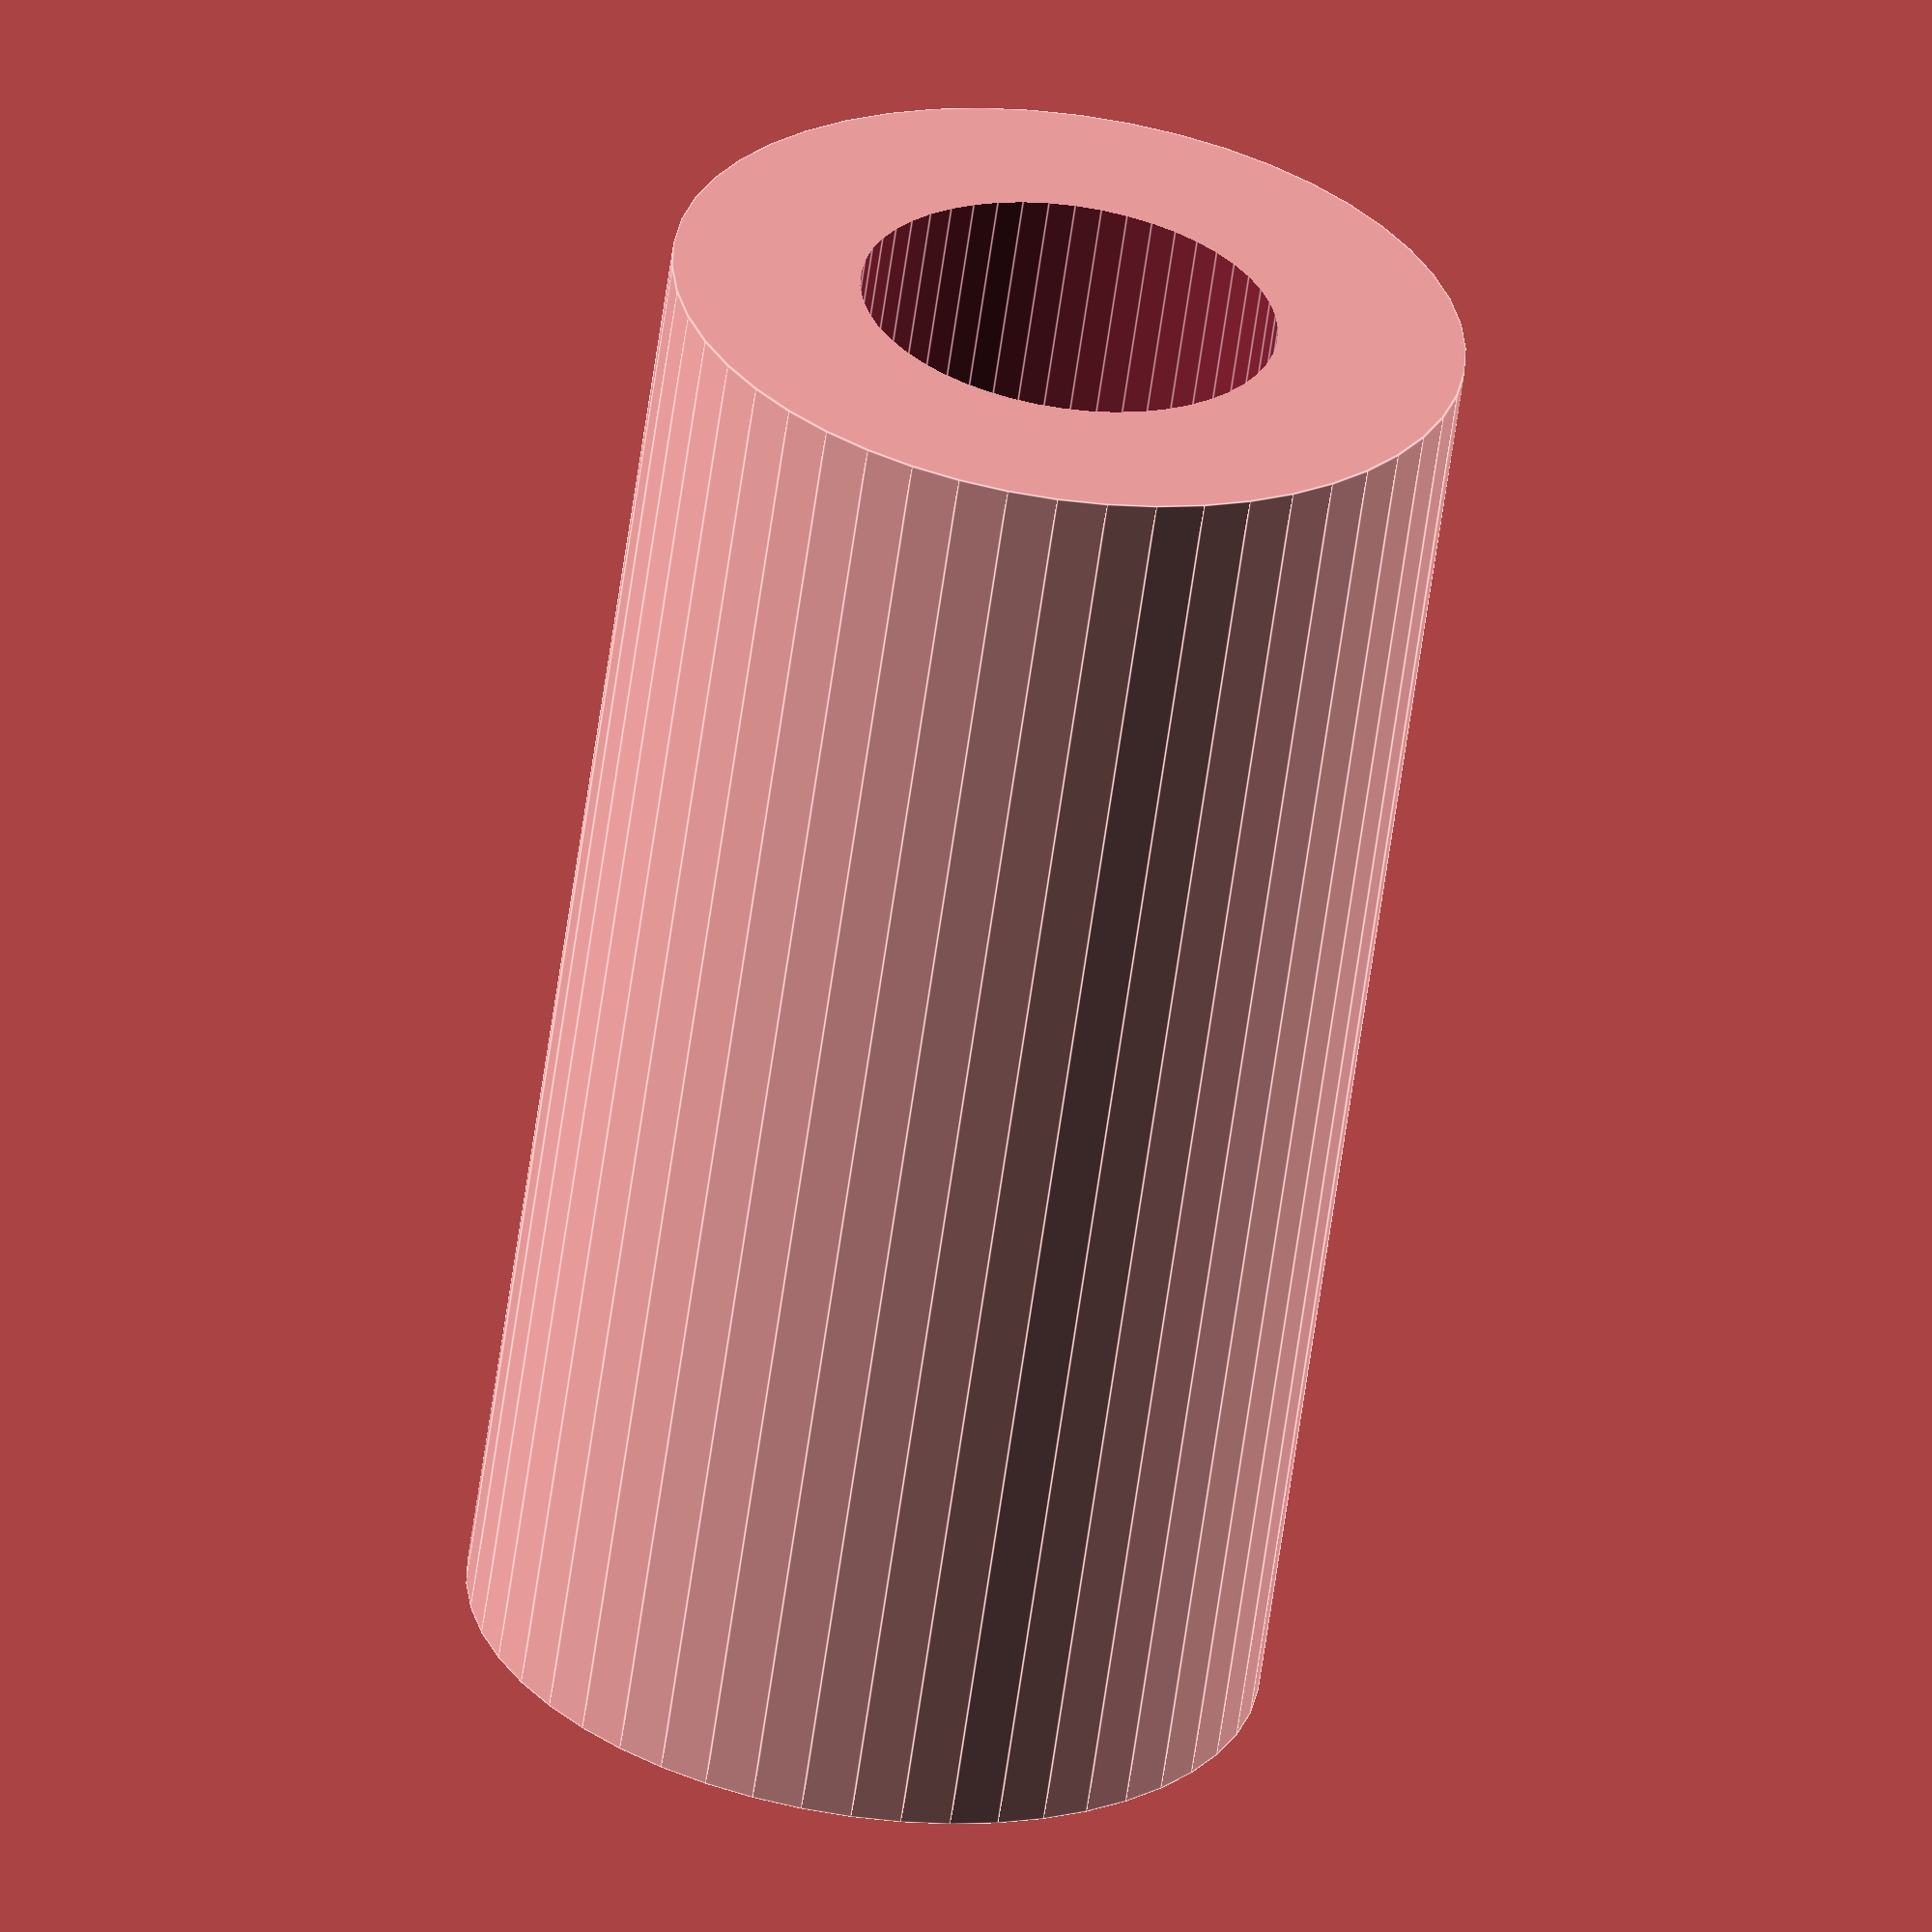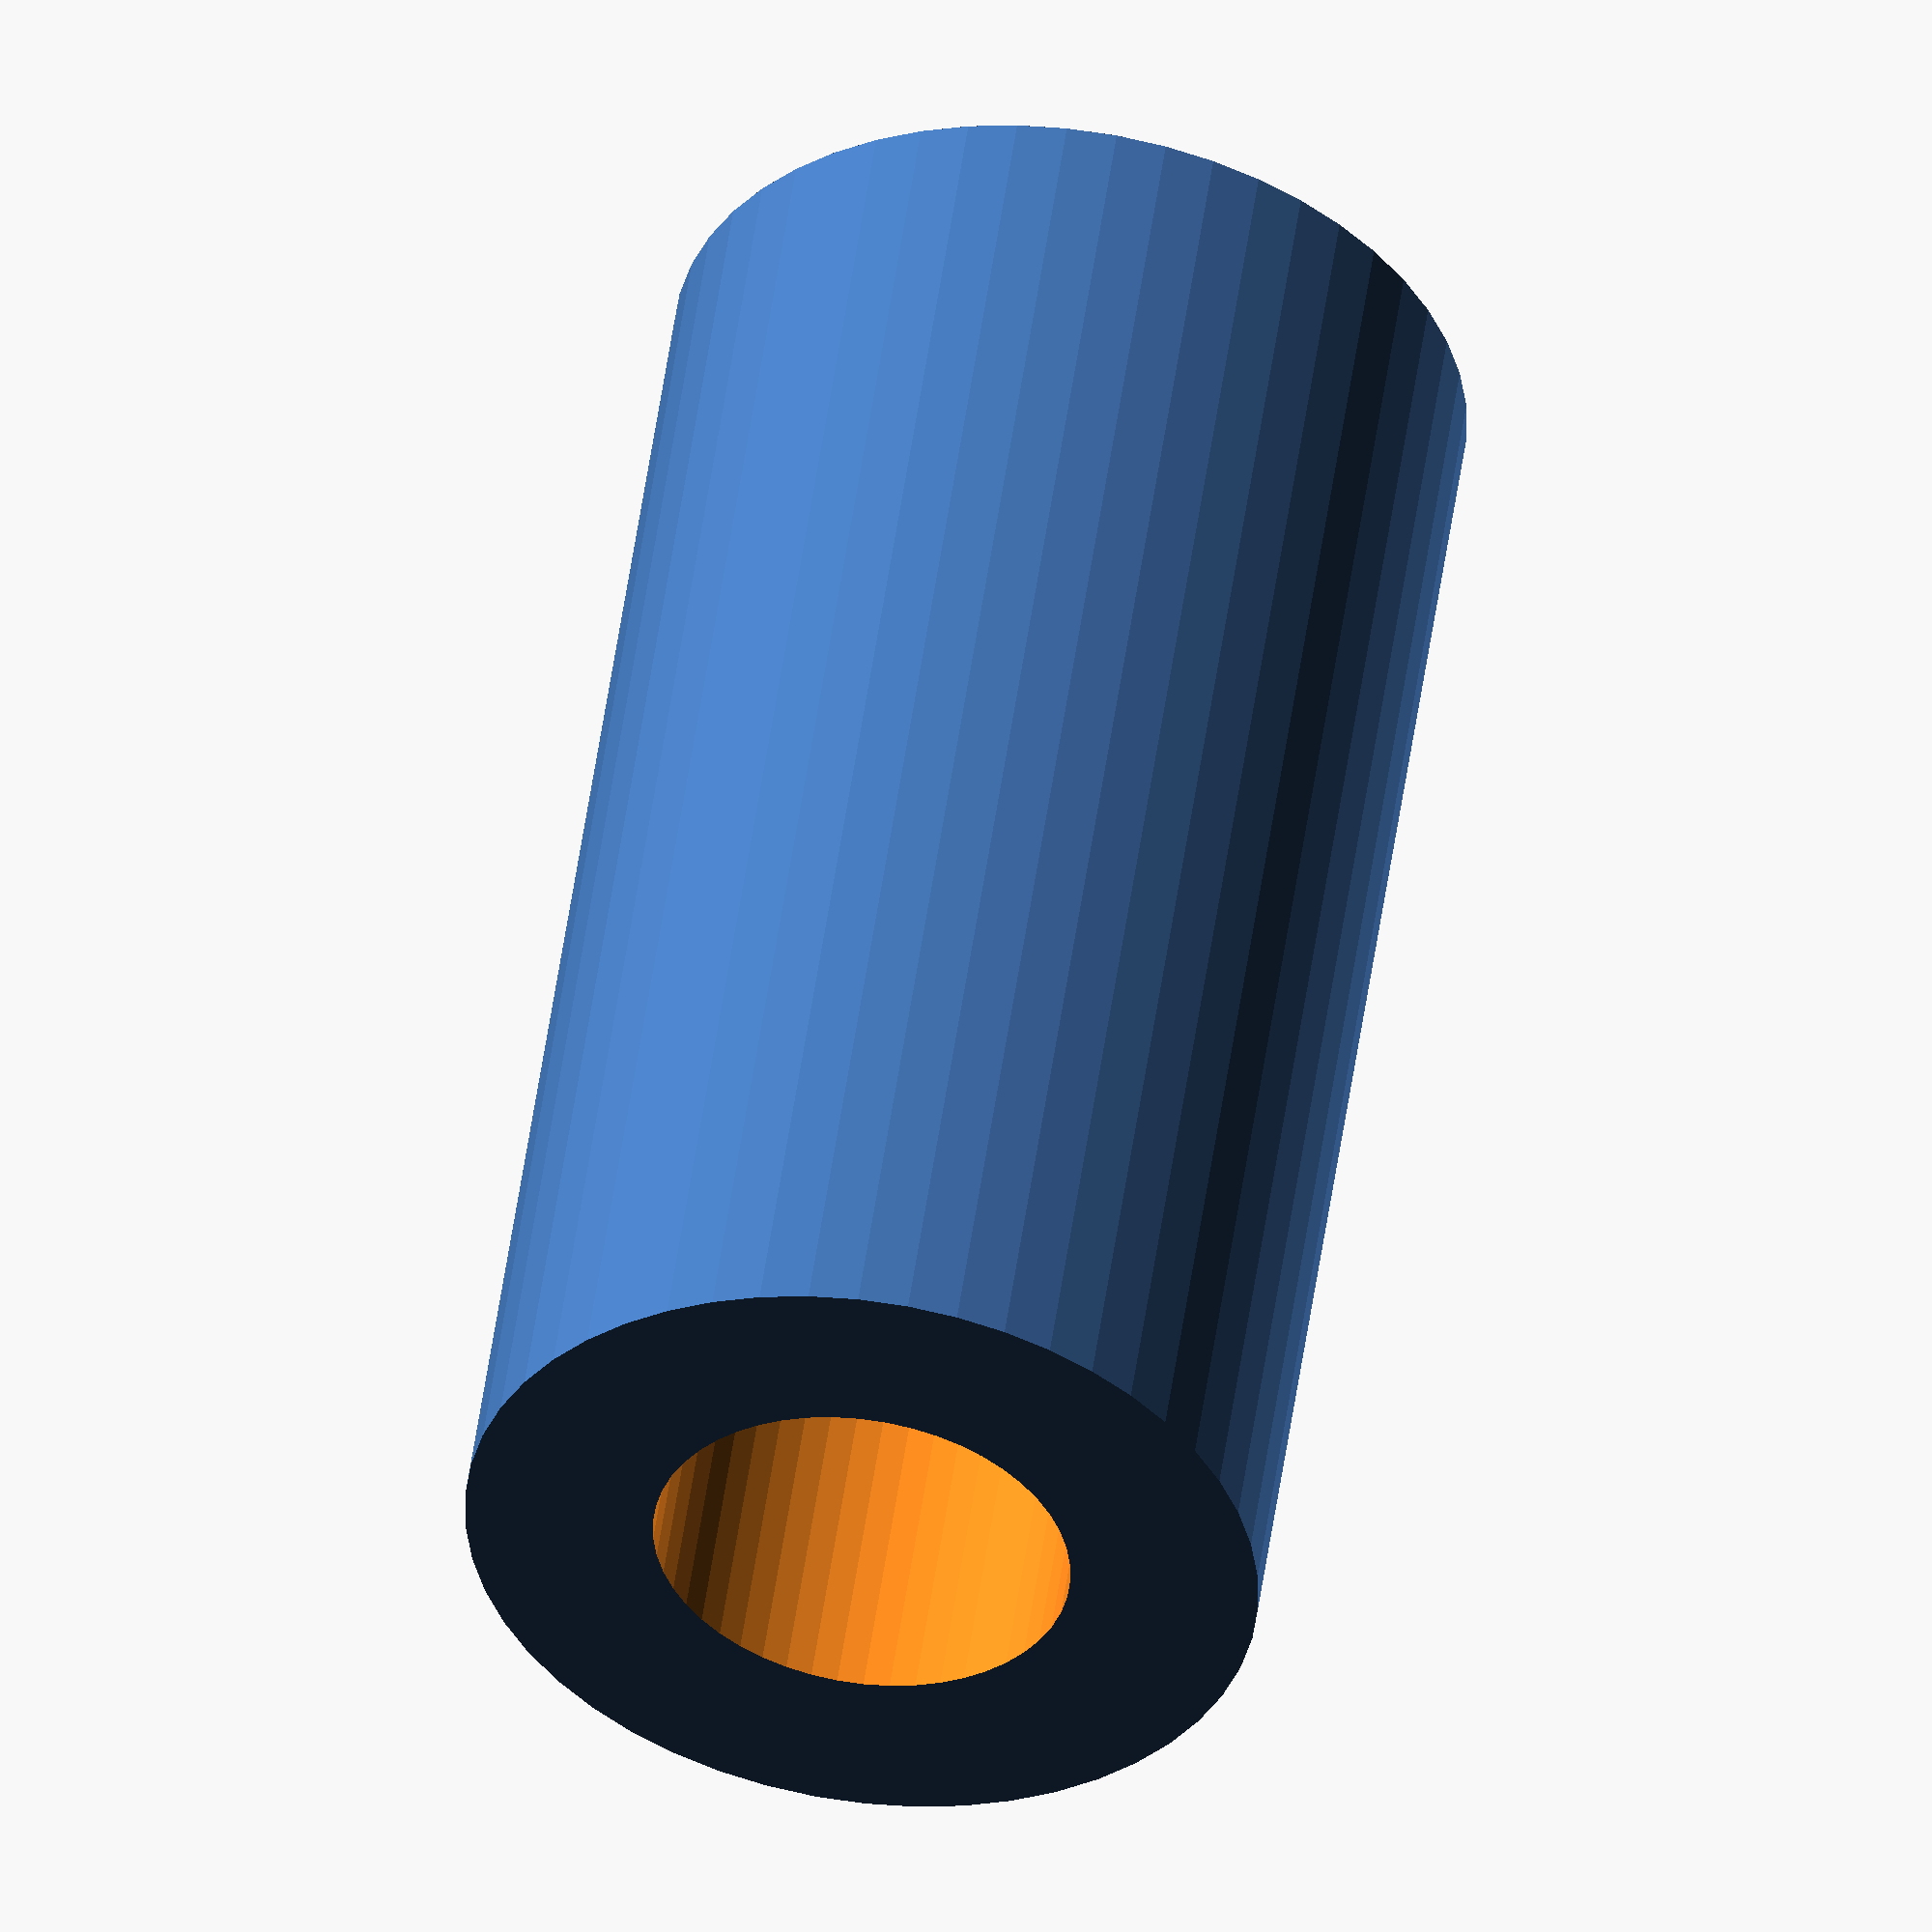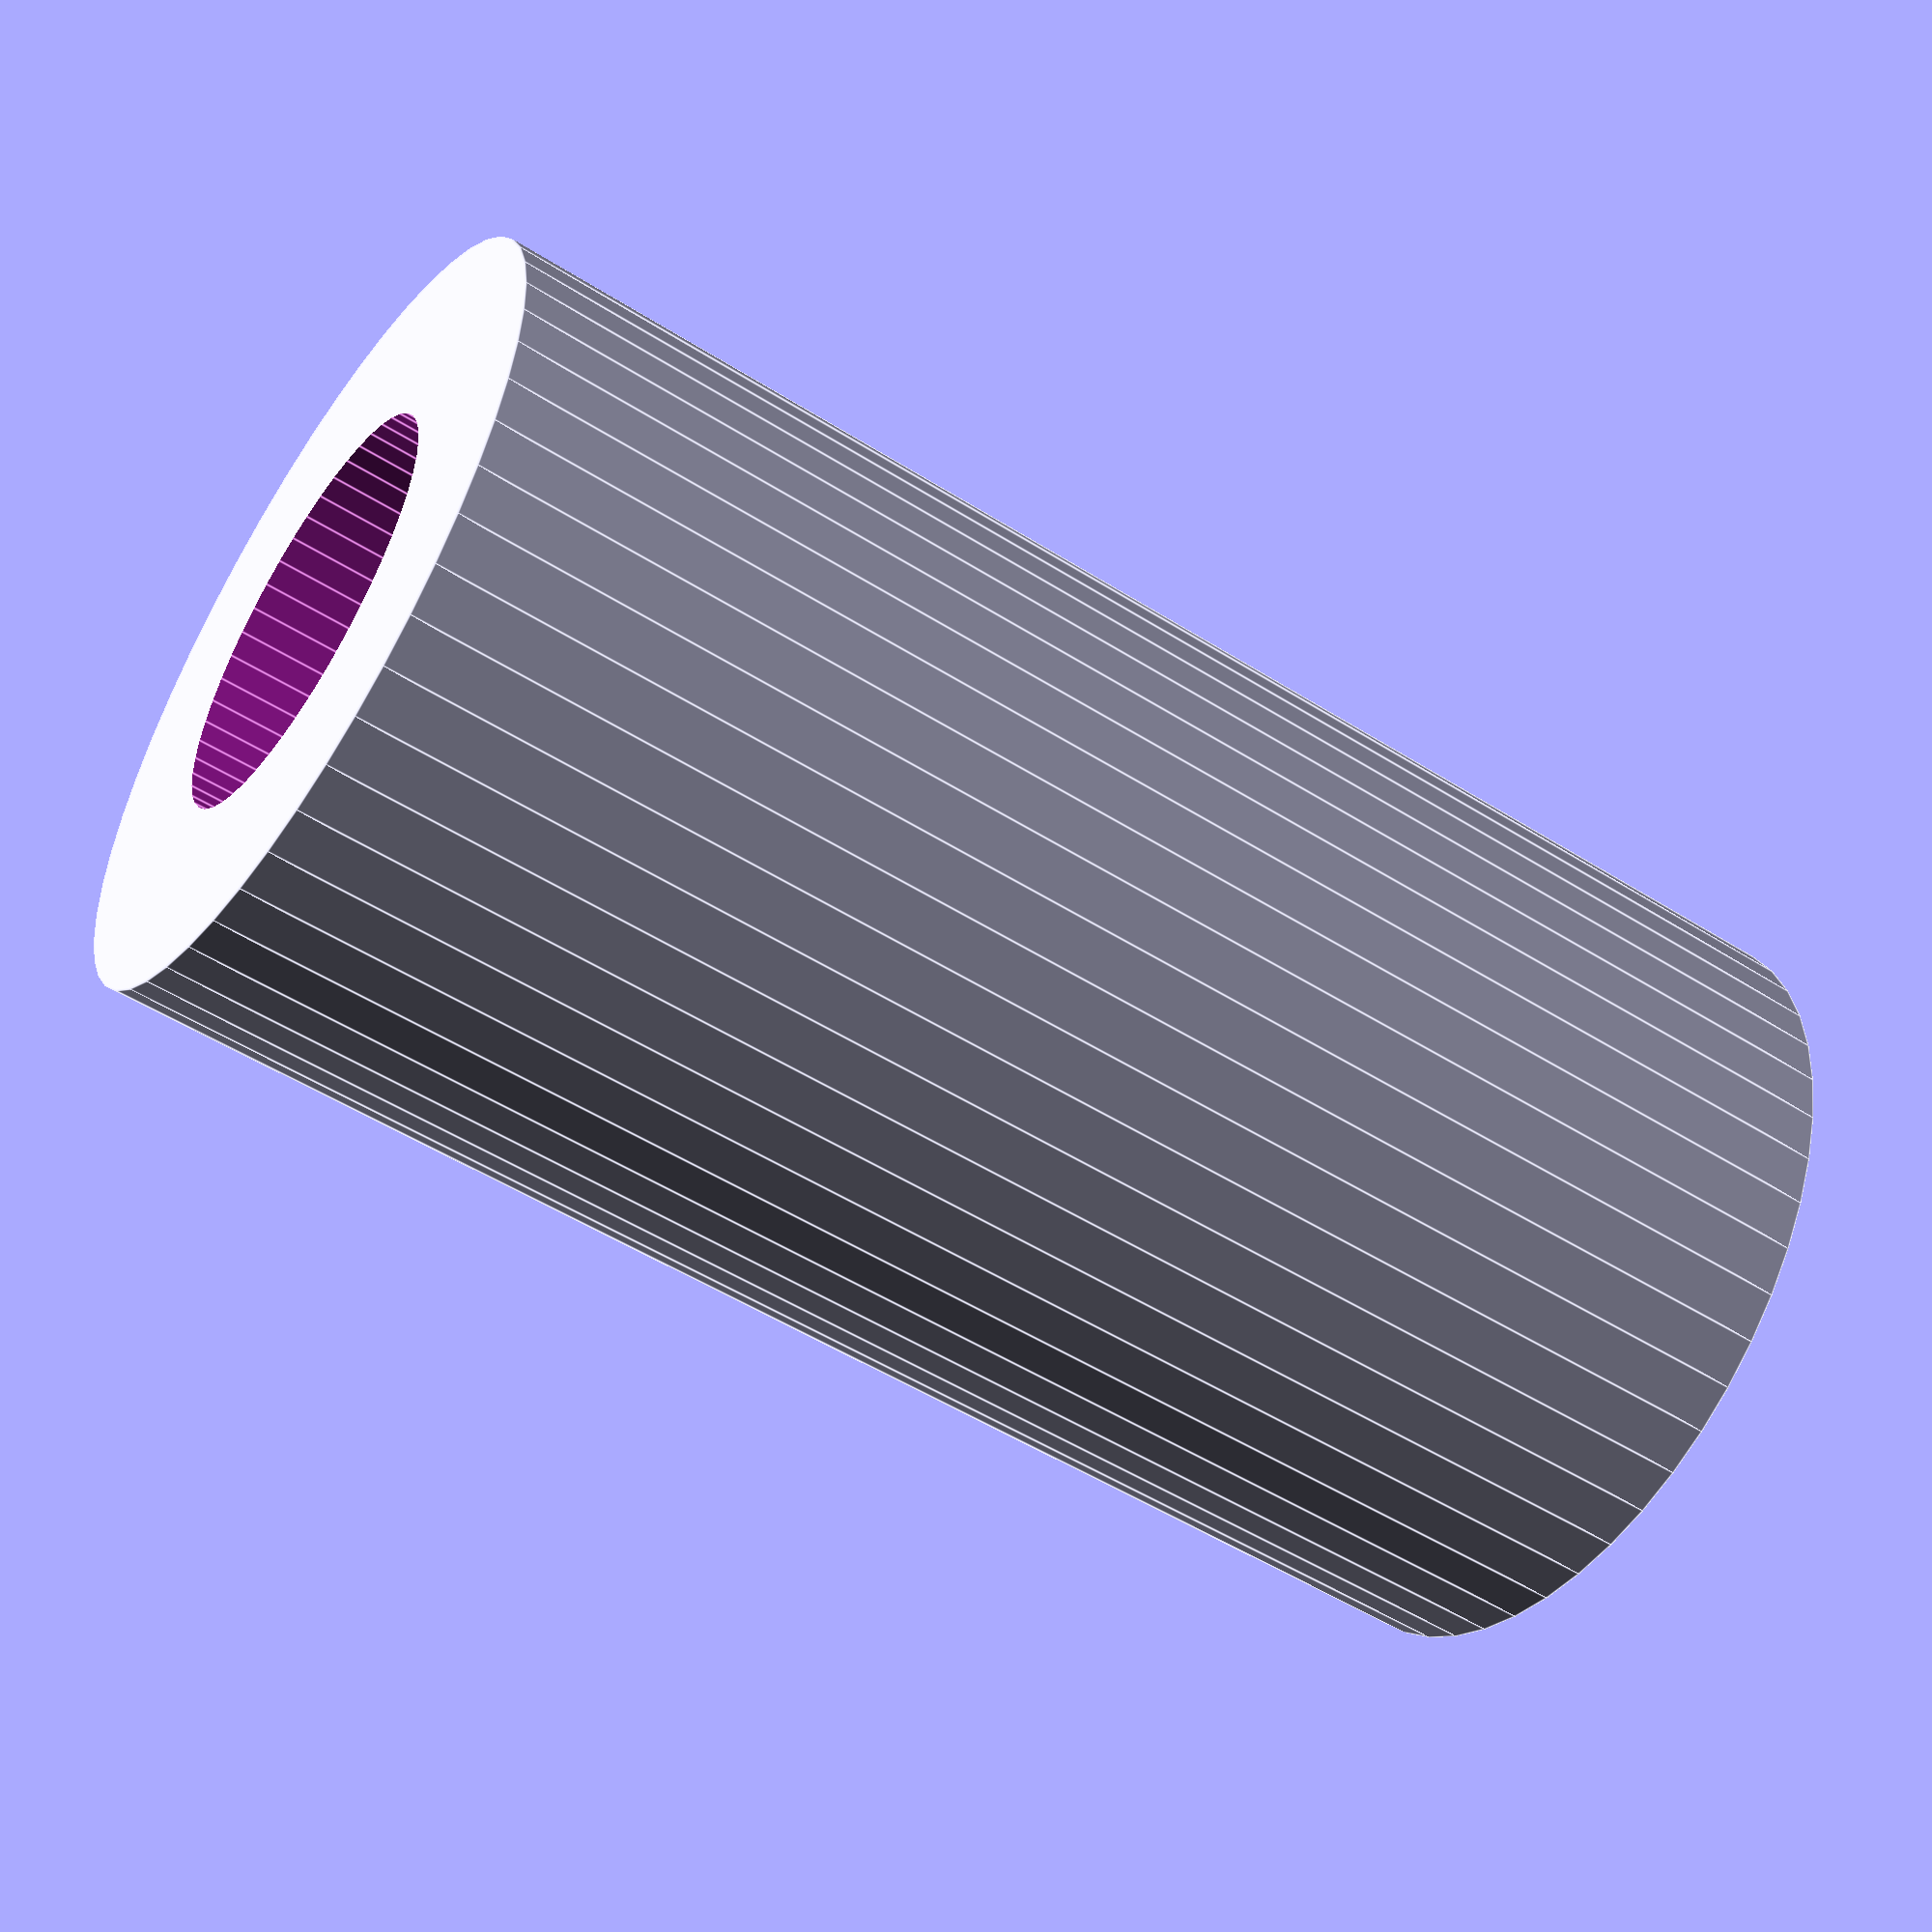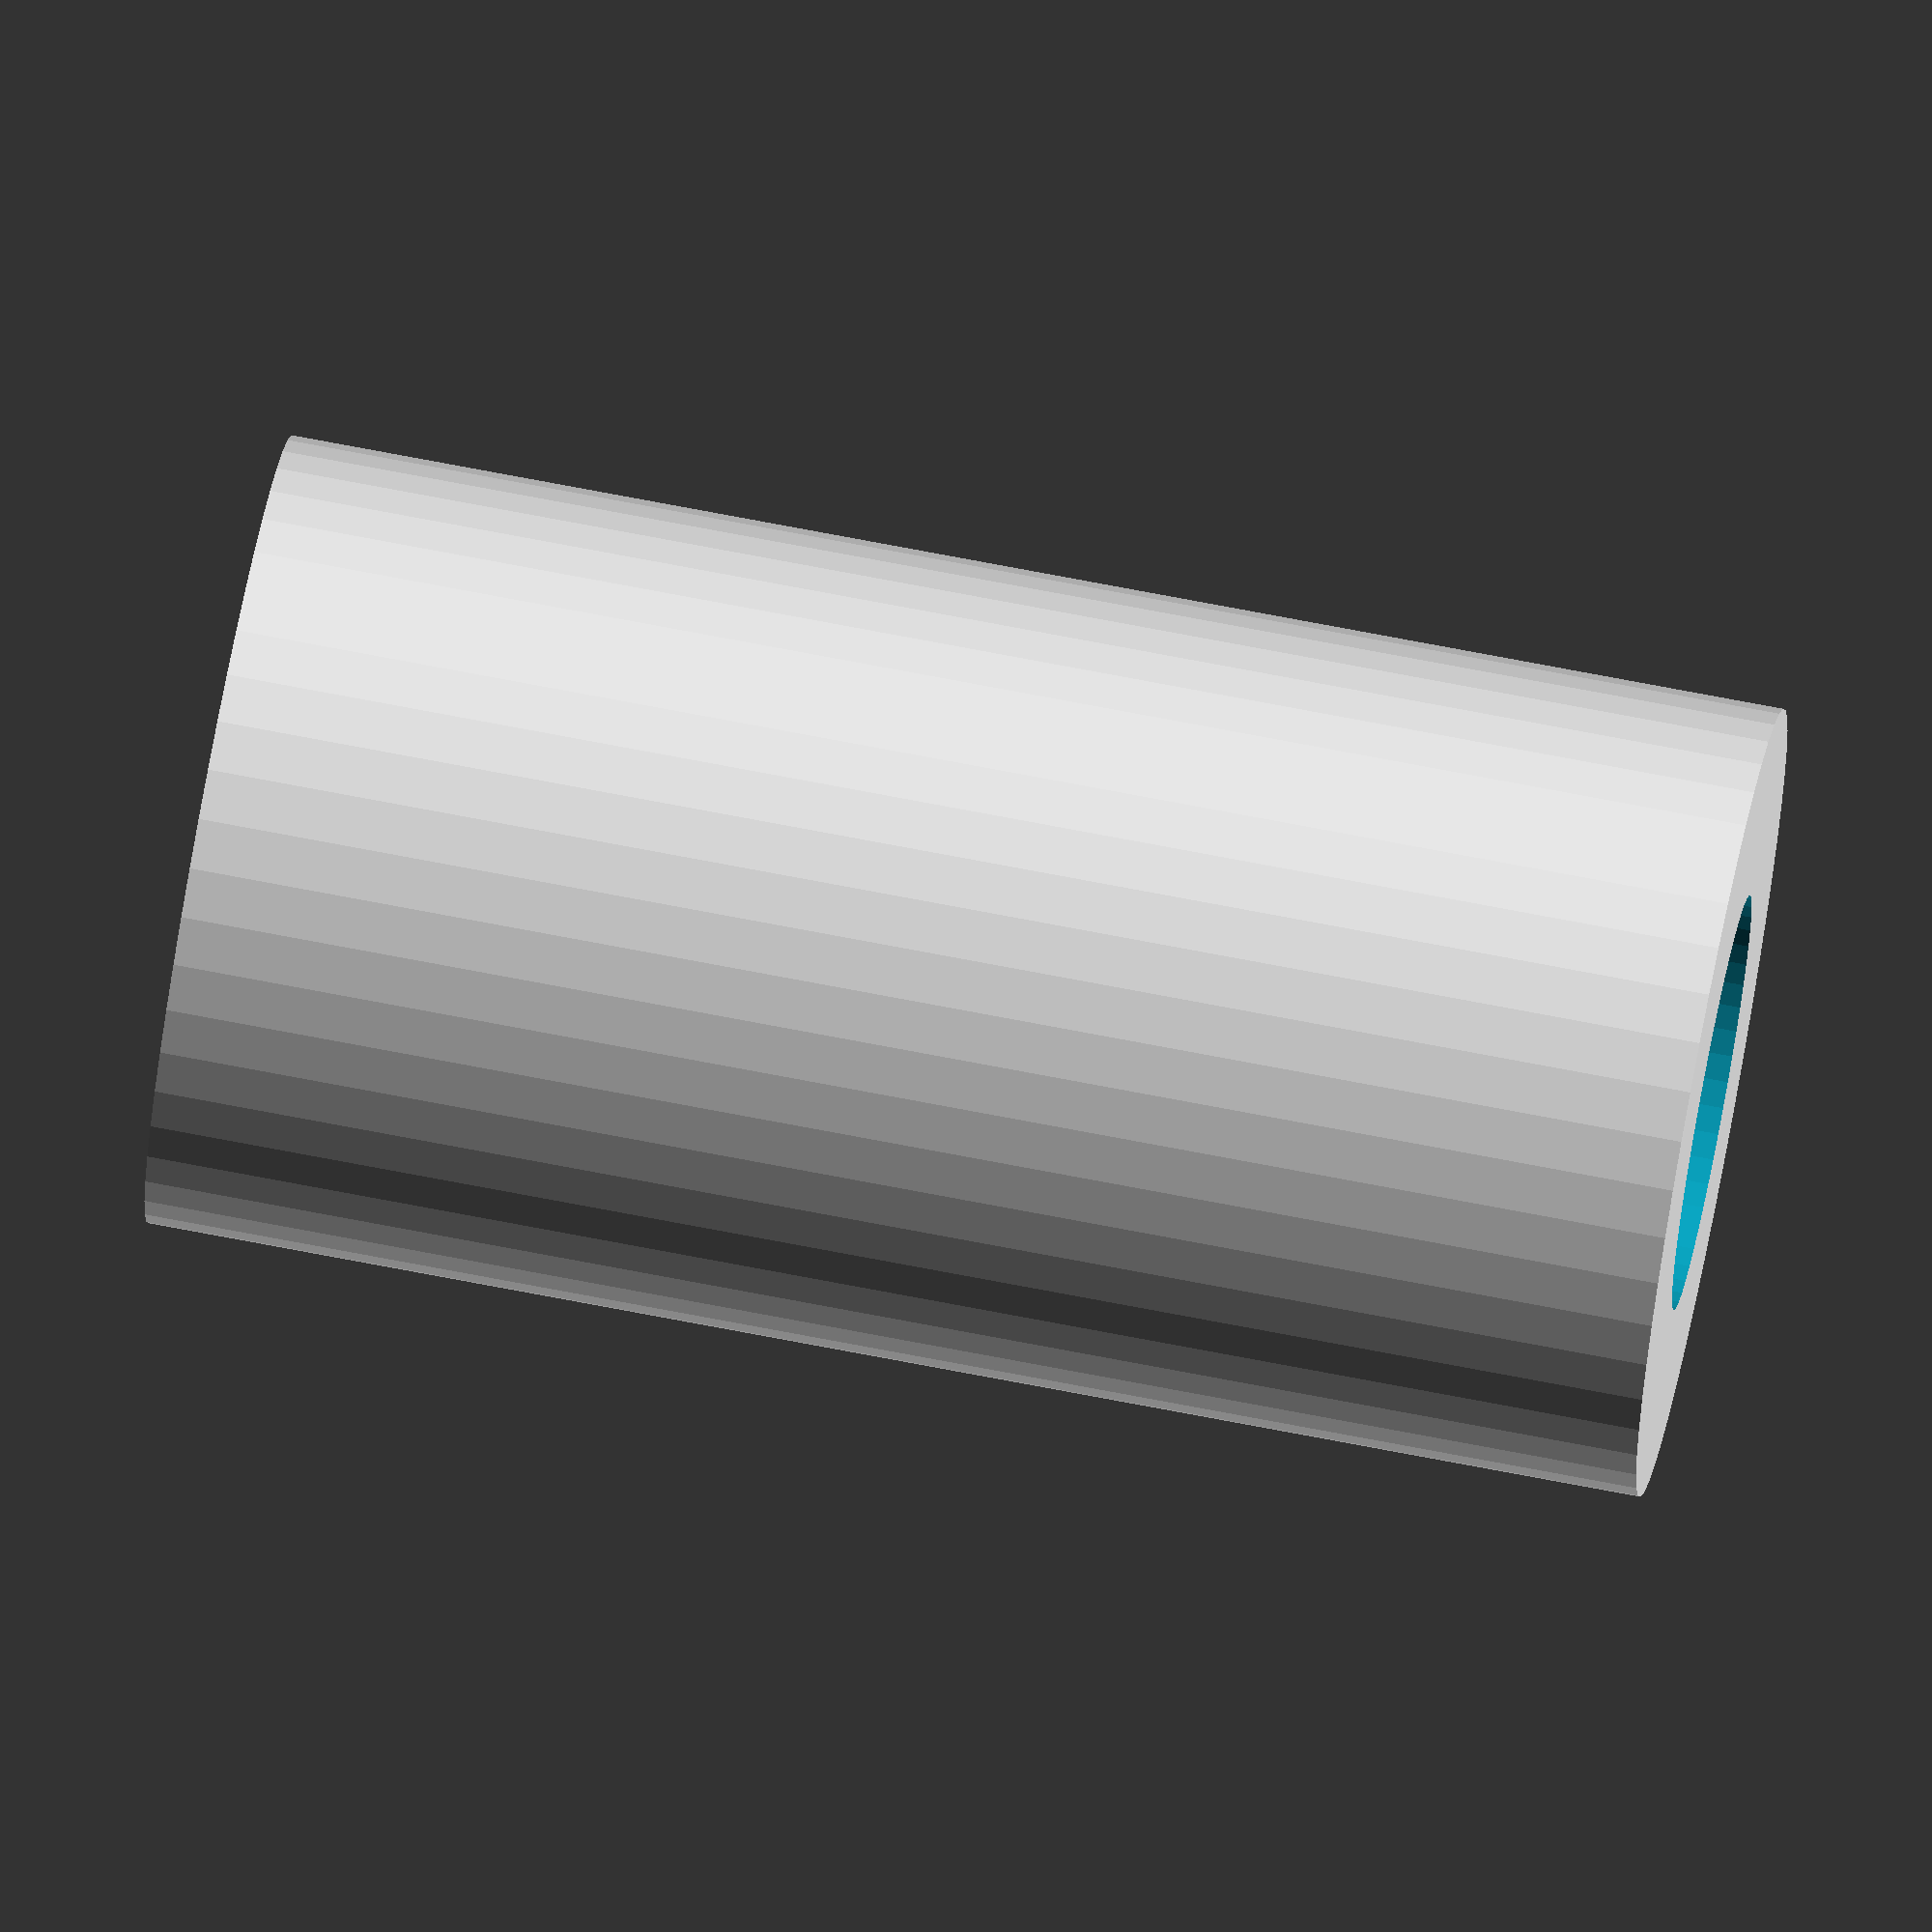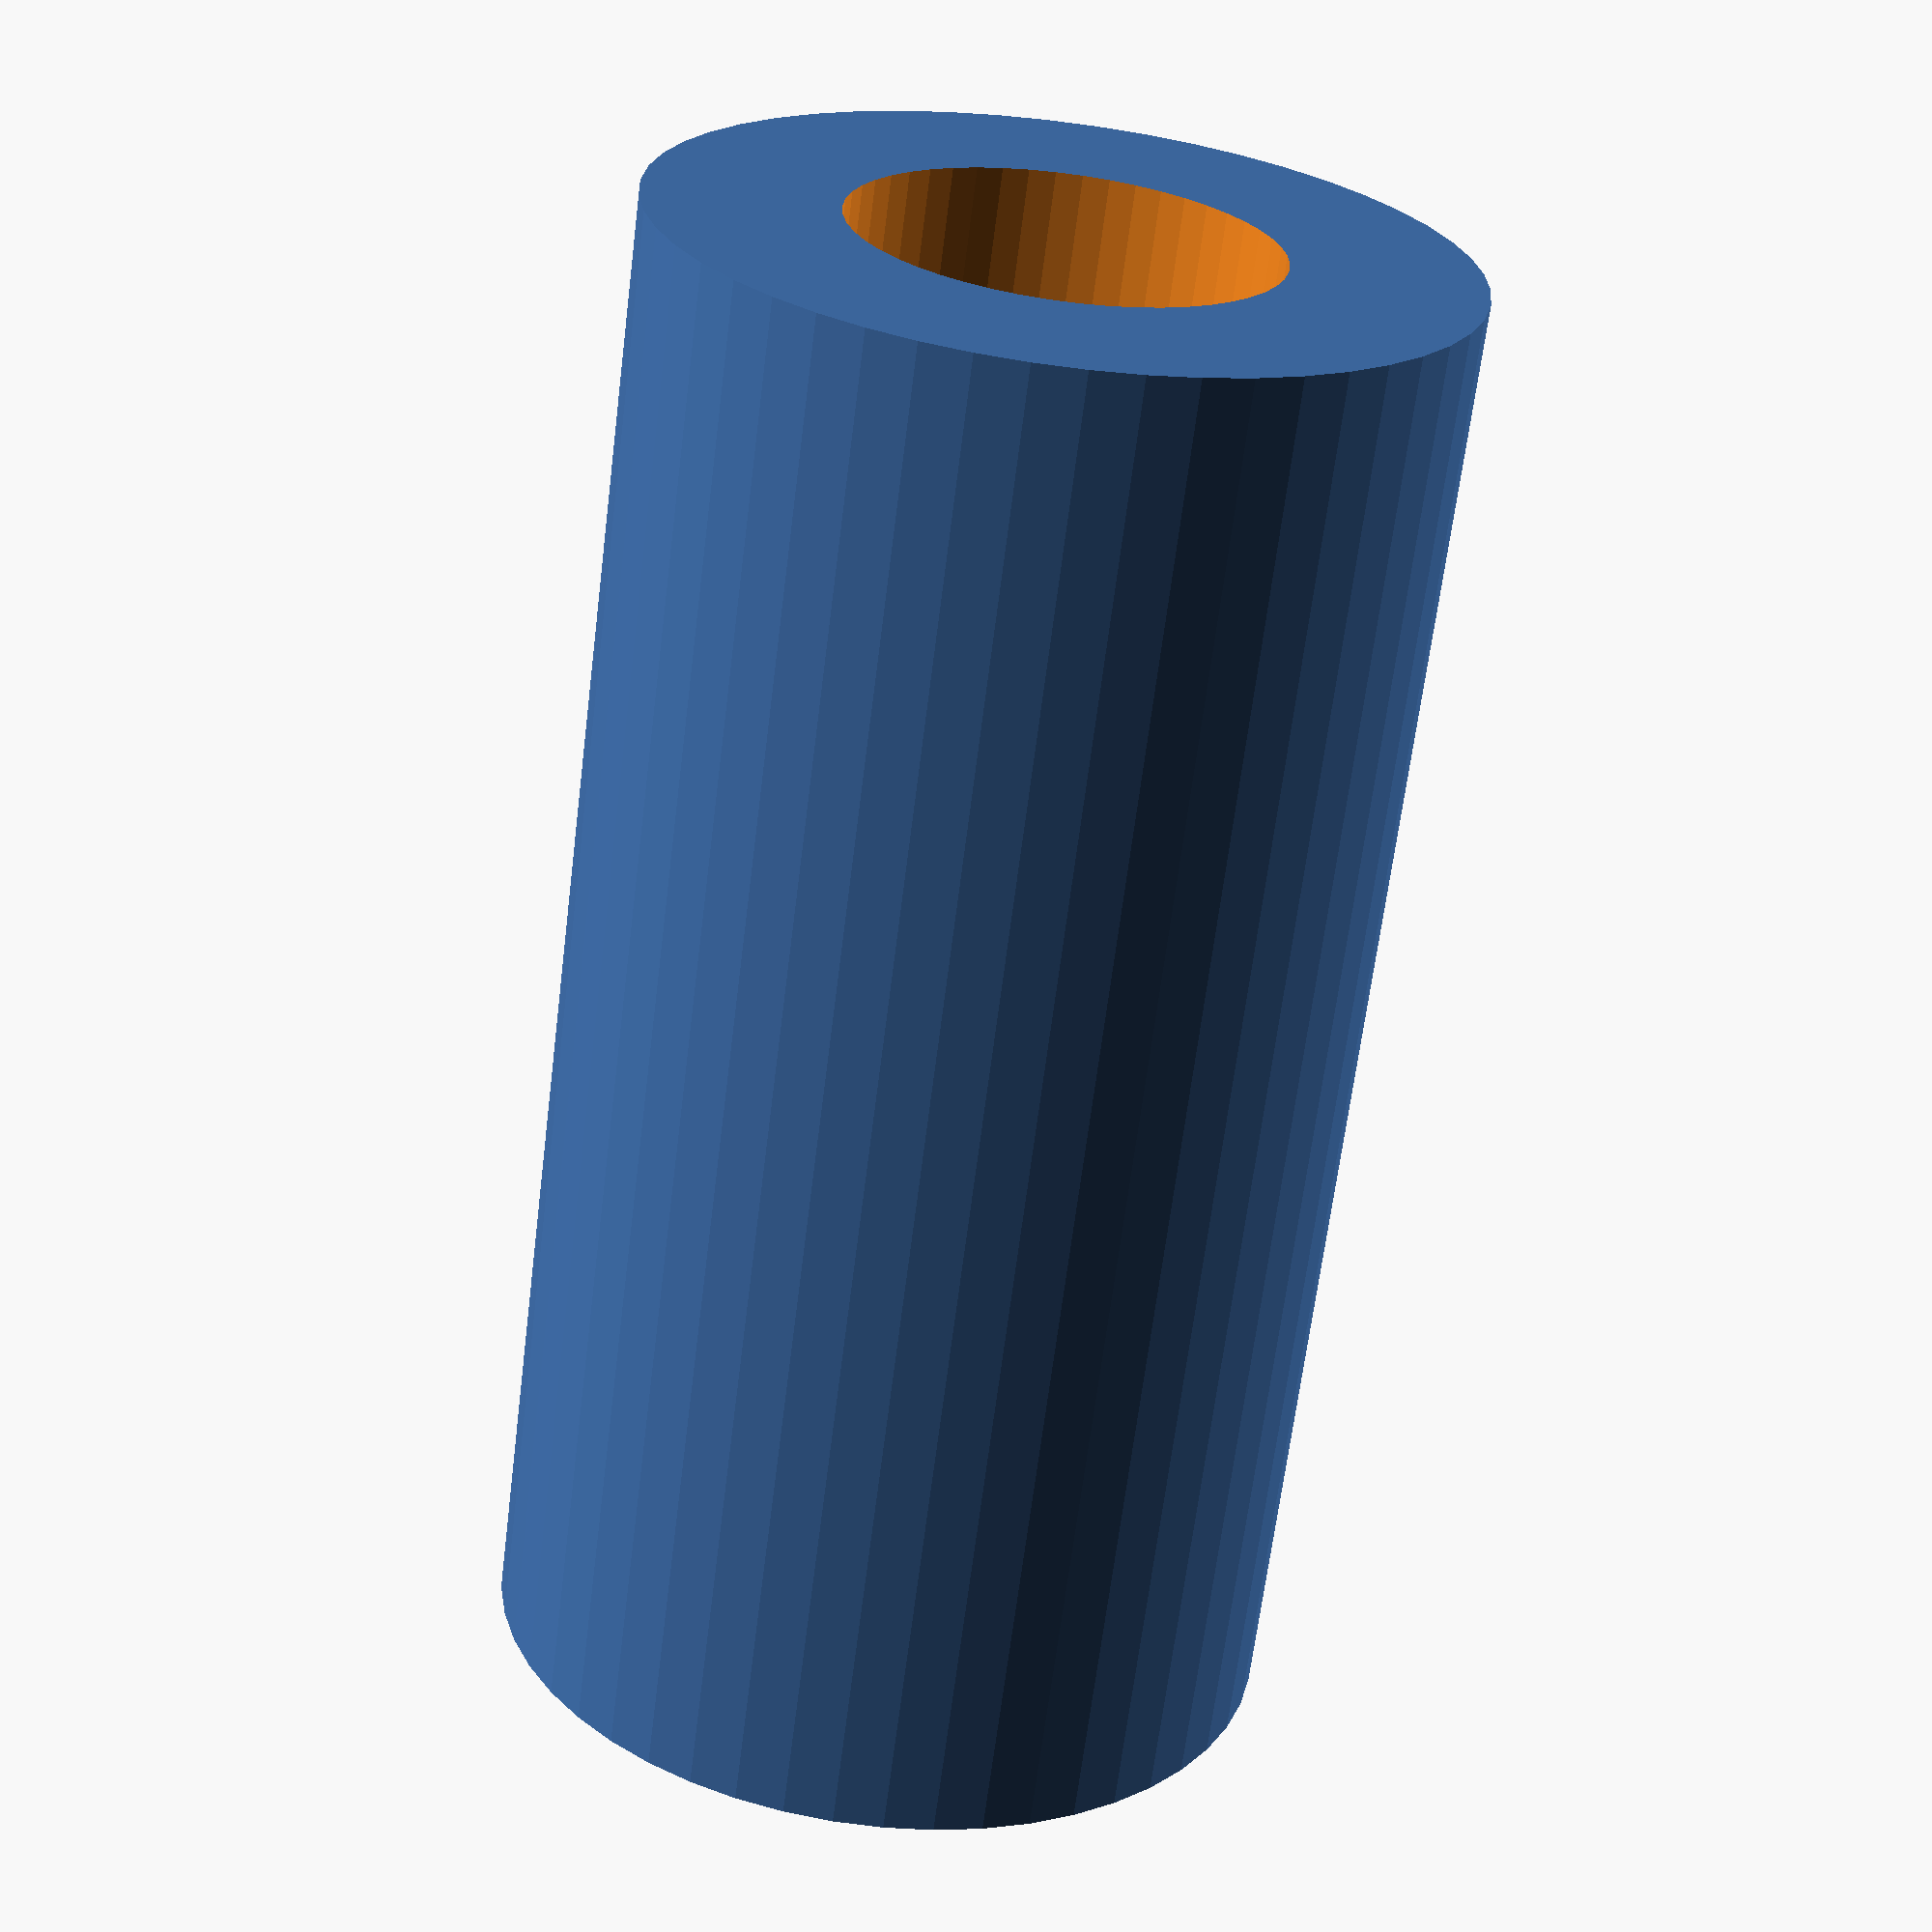
<openscad>
$fn = 50;


difference() {
	union() {
		translate(v = [0, 0, -18.0000000000]) {
			cylinder(h = 36, r = 9.5000000000);
		}
	}
	union() {
		translate(v = [0, 0, -100.0000000000]) {
			cylinder(h = 200, r = 5.0000000000);
		}
	}
}
</openscad>
<views>
elev=61.1 azim=77.3 roll=352.2 proj=o view=edges
elev=128.9 azim=119.3 roll=352.1 proj=o view=solid
elev=231.4 azim=28.3 roll=304.5 proj=p view=edges
elev=287.7 azim=30.3 roll=280.9 proj=o view=wireframe
elev=65.0 azim=66.7 roll=352.9 proj=p view=solid
</views>
